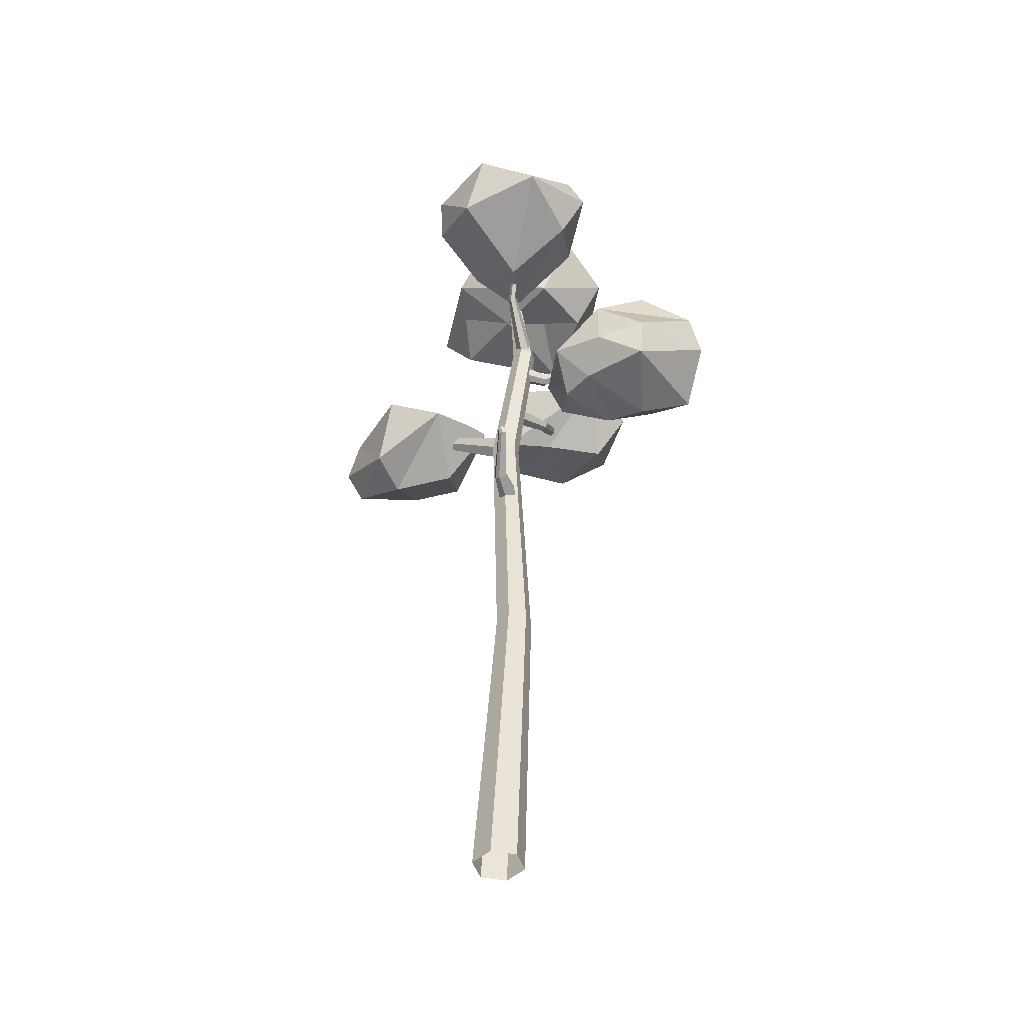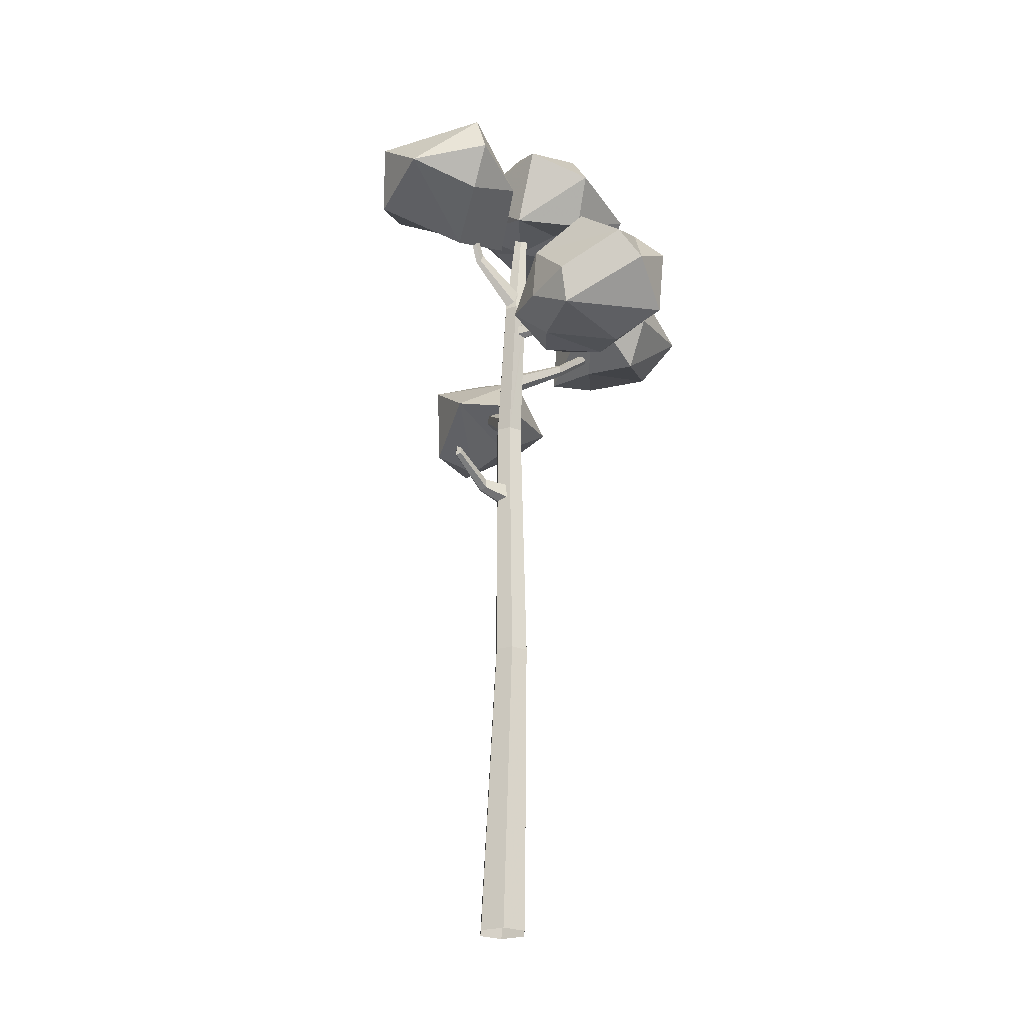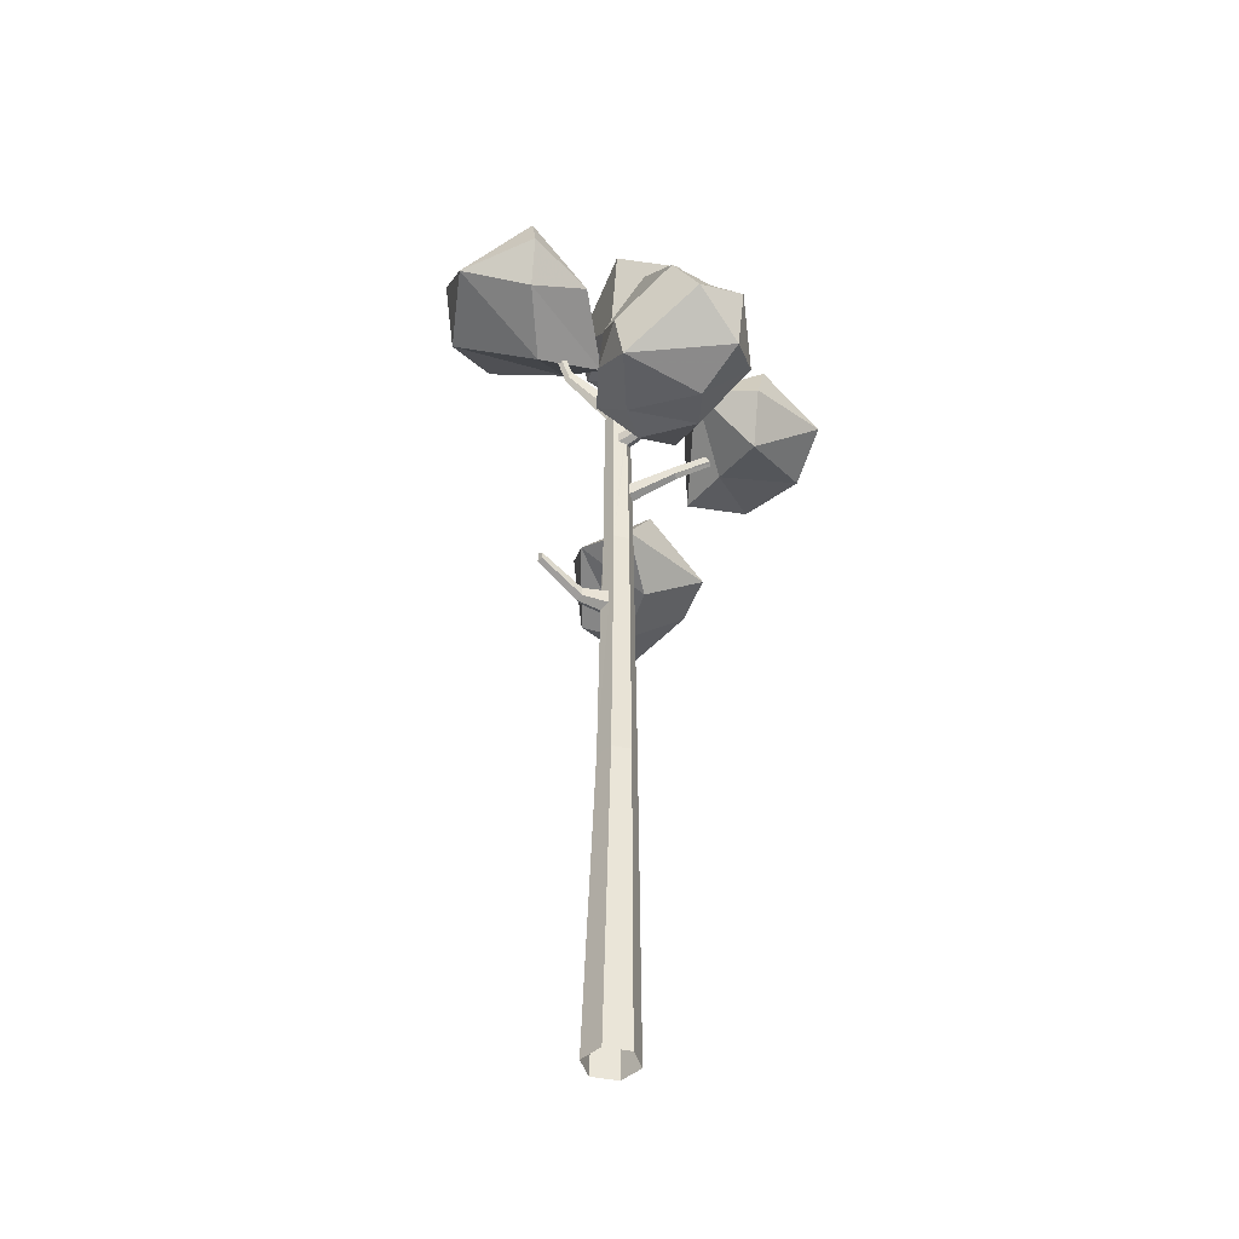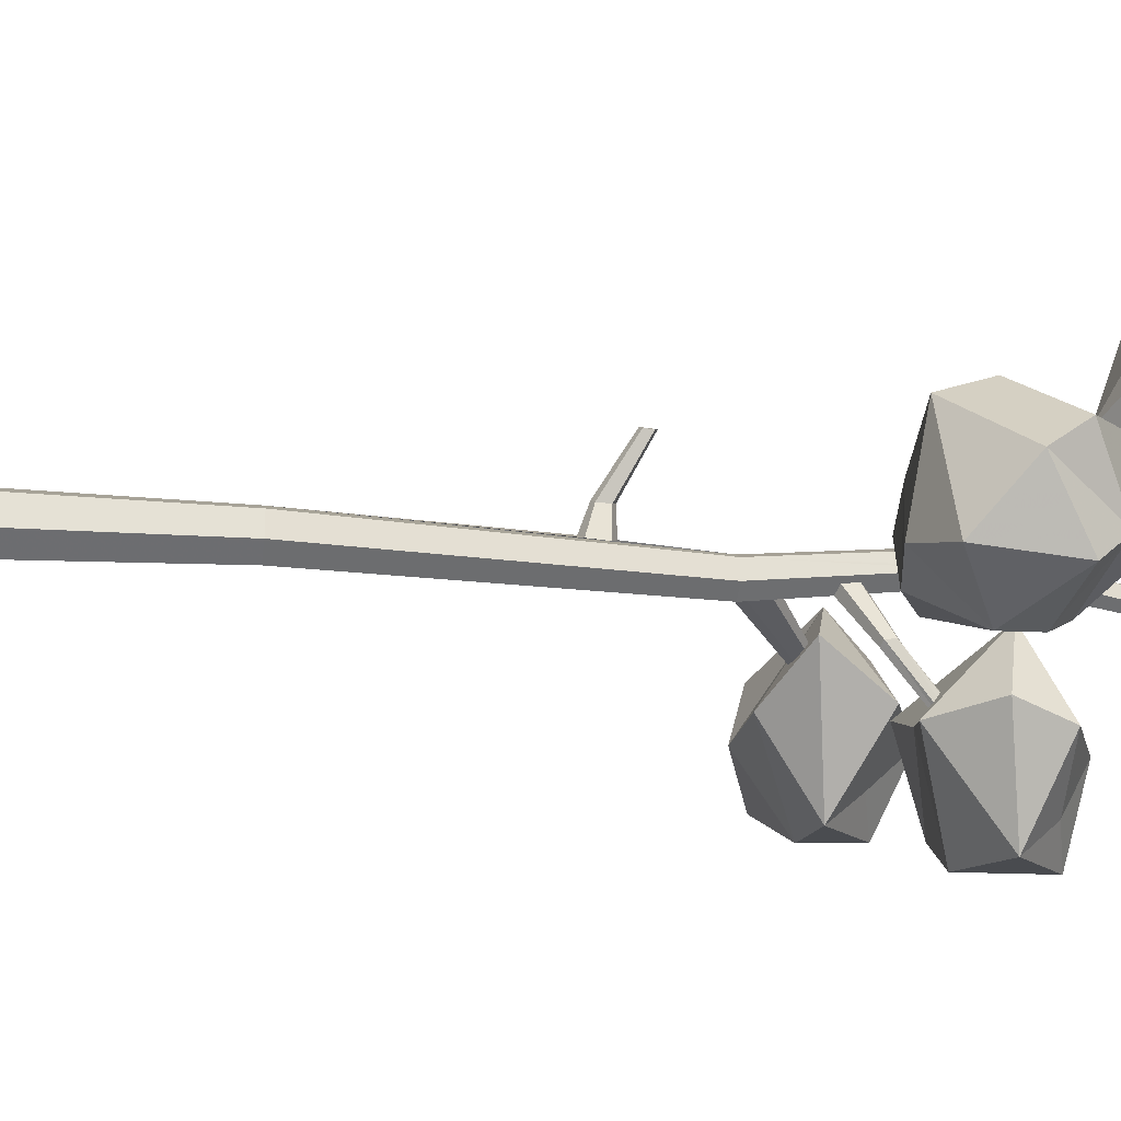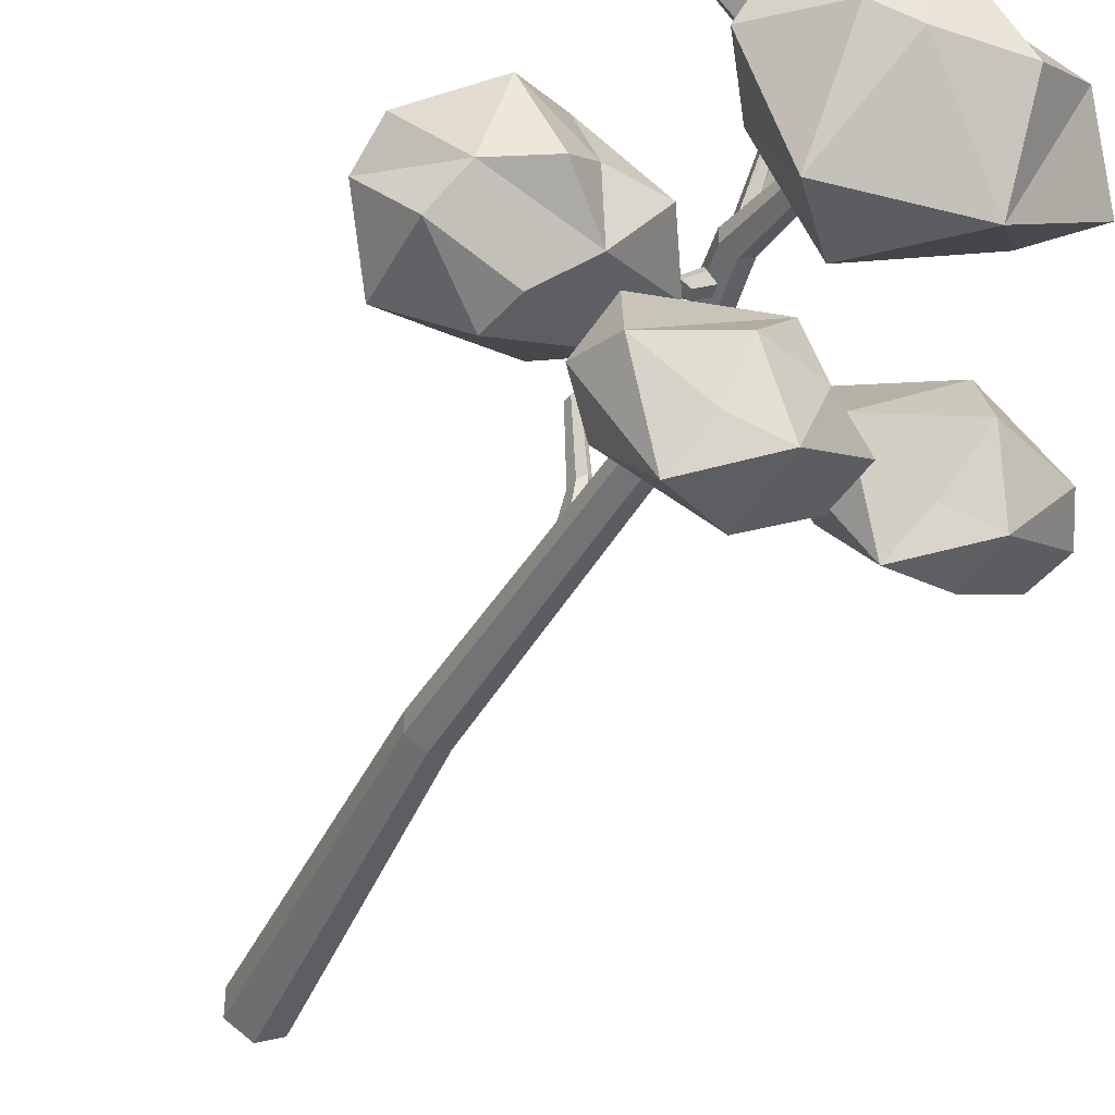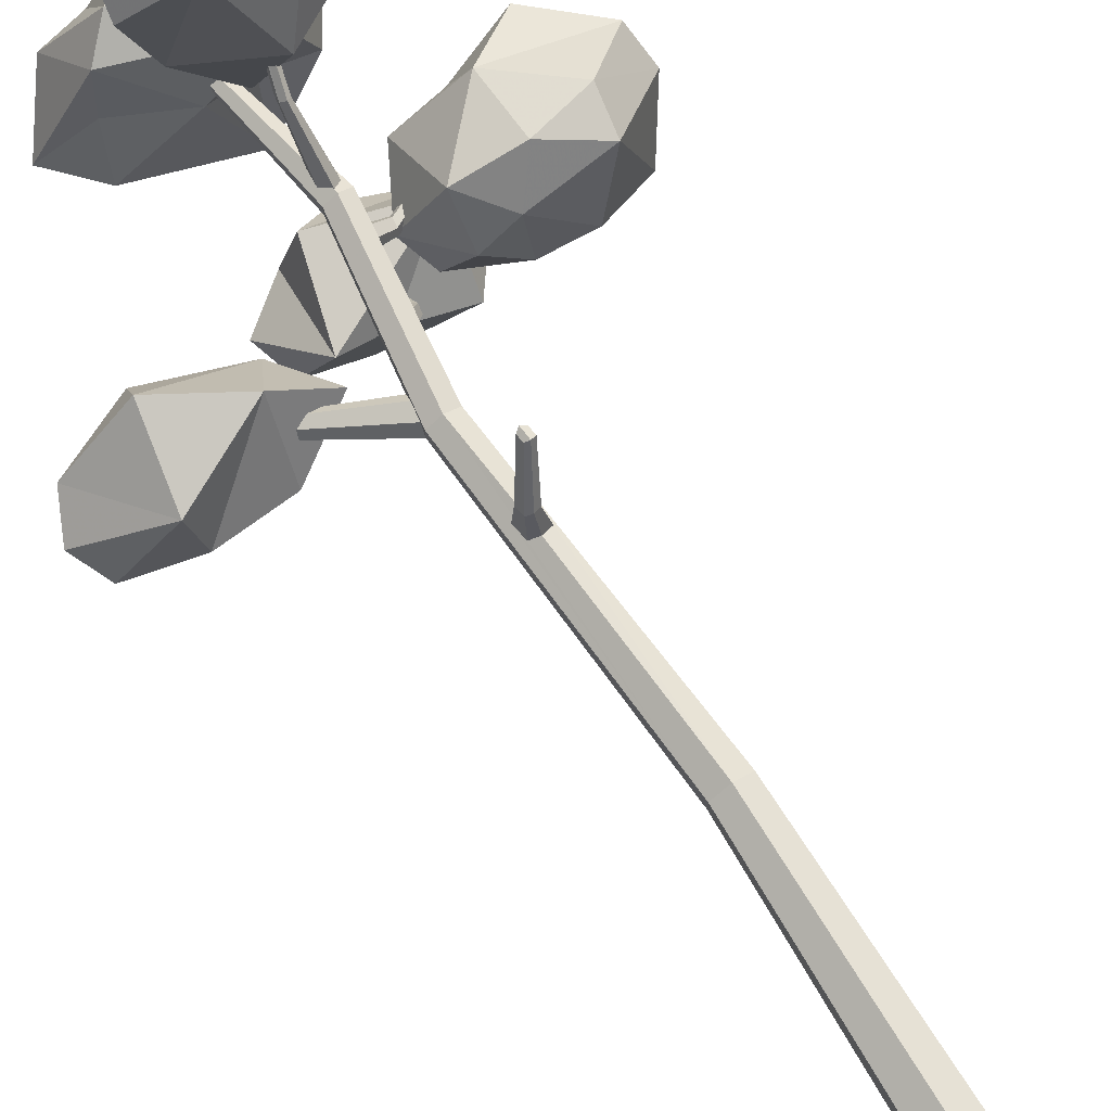
<metadata>
{"format":"obj","ext":"obj","renderer":"f3d","projection":"perspective","resolution":1024,"background":"white","views":[{"elev":-44.6,"azim":17.3,"up":"+Y"},{"elev":-25.3,"azim":57.4,"up":"+Y"},{"elev":-43.1,"azim":76.3,"up":"+Y"},{"elev":-24.0,"azim":81.4,"up":"+Z"},{"elev":-44.5,"azim":153.8,"up":"+Z"},{"elev":74.0,"azim":-34.5,"up":"+Z"}]}
</metadata>
<code>
v 1.292 10.04 -0.3958
v 0.04794 9.598 -2.541
v 1.147 9.09 -1.429
v -0.1836 10.61 -0.6007
v -0.4571 10.65 -1.407
v -0.02825 10.76 -2.48
v 1.529 10.55 -1.545
v 0.4548 10.96 -1.435
v 0.1565 9.284 -1.103
v -0.9237 9.638 -1.897
v 1.743 9.837 -1.357
v -0.6086 9.243 -0.7399
v -1.132 10.22 -1.63
v 0.9512 10.05 -2.679
v 0.6076 10.58 -2.153
v 0.6867 12.01 0.944
v 0.2448 11.83 -1.354
v 1.109 12.04 -0.2207
v -0.7476 13.12 1.223
v -1.424 13.64 -0.03155
v -0.7596 13.05 -1.609
v 1.246 13.3 0.9667
v 0.09637 13.97 0.5596
v -0.3424 12.01 0.2463
v 0.3732 12.17 -0.1303
v -1.328 12.54 0.2045
v -1.487 12.13 -0.6152
v 1.668 12.85 -0.0479
v -1.193 12.73 0.9334
v -2.079 12.85 -0.6697
v 0.9441 12.63 -1.437
v 0.9023 13.75 -0.2767
v -0.6461 14.02 -0.5957
v 0.386 13.88 -0.511
v 1.288 12.06 3.767
v 0.04972 11.61 0.9612
v 1.576 11.69 2.554
v 0.231 12.86 3.843
v -0.9098 12.79 3.148
v 0.09839 12.91 1.422
v 1.747 13.11 2.607
v 0.2079 13.39 2.914
v 0.3844 11.2 2.169
v -0.6345 12.09 1.499
v 2.045 12.38 2.602
v -0.1791 11.79 3.602
v -1.006 12.2 2.782
v 1.413 12.07 1.541
v 1.061 13.02 1.904
v 2.761 8.916 1.23
v 1.571 8.93 0.8831
v 0.728 9.235 -0.1742
v 2.434 9.496 -1.02
v 3.312 9.008 -0.5452
v 1.952 10.37 1.364
v 1.014 10.6 0.3669
v 1.668 10.49 -0.5279
v 3.047 10.7 -0.2065
v 3.693 10.2 0.6403
v 2.302 11.03 -0.1132
v 2.403 8.697 -0.1728
v 1.019 8.931 0.5357
v 1.656 8.829 -0.3278
v 3.816 9.688 0.2207
v 1.966 9.373 1.455
v 2.875 9.554 1.405
v 1.024 9.478 1.261
v 0.505 9.745 0.1202
v 3.34 10.26 -0.6617
v 2.258 10.06 -0.9261
v 2.786 10.93 0.8696
v 1.827 10.73 0.3557
v -1.633 8.832 0.907
v -2.858 8.731 -1.263
v -1.767 8.095 -0.255
v -2.723 9.578 0.7951
v -3.792 9.545 -0.1536
v -2.956 9.552 -1.179
v -1.311 9.515 -0.2578
v -2.651 10.01 -0.1815
v -2.885 8.046 -0.2025
v -3.851 8.434 -0.596
v -0.827 8.593 0.2474
v -3.015 8.264 0.5709
v -4.103 8.969 -0.385
v -1.976 8.851 -1.378
v -2.32 9.373 -0.8526
v 0.1503 10.18 0.84
v 0.1779 10.67 0.7717
v 0.02011 10.32 0.7418
v 0.04681 10.55 0.7154
v 0.3051 10.52 0.7144
v 0.2773 10.27 0.7568
v 0.1718 11.27 1.54
v 0.1573 11.03 1.623
v 0.08933 11.09 1.559
v 0.1033 11.21 1.522
v 0.2382 11.19 1.525
v 0.2237 11.07 1.571
v 0.5355 12.5 2.181
v 0.5359 12.33 2.268
v 0.4791 12.37 2.222
v 0.4842 12.45 2.181
v 0.5842 12.44 2.173
v 0.5794 12.36 2.22
v 0.6148 13.18 2.928
v 0.6055 13.03 2.981
v 0.5617 13.06 2.94
v 0.5707 13.14 2.916
v 0.6576 13.13 2.918
v 0.6483 13.05 2.948
v -0.3527 -2.335 0.2035
v -0.7386 -2.334 0.4263
v -0.7386 -2.333 0.8718
v -0.3527 -2.332 1.095
v 0.0331 -2.333 0.8718
v 0.0331 -2.334 0.4263
v -0.08973 2.894 0.3102
v -0.3683 2.894 0.471
v -0.3683 2.895 0.7926
v -0.08973 2.896 0.9535
v 0.1888 2.895 0.7926
v 0.1888 2.894 0.471
v -0.2773 7.636 0.309
v -0.5014 7.637 0.4385
v -0.5014 7.637 0.6973
v -0.2773 7.638 0.8267
v -0.05312 7.637 0.6973
v -0.05312 7.637 0.4385
v -0.1914 12.89 0.1741
v -0.2797 12.89 0.2251
v -0.2797 12.89 0.3271
v -0.1914 12.89 0.3782
v -0.103 12.89 0.3271
v -0.103 12.89 0.2251
v 0.3428 10.18 0.7993
v 0.1503 10.18 0.9104
v 0.3428 10.18 0.577
v -0.04225 10.18 0.577
v 0.1503 10.18 0.4658
v -0.04225 10.18 0.7993
v -0.412 8.133 0.4654
v -0.4357 8.001 0.6232
v -0.4792 7.76 0.6058
v -0.3371 7.748 0.3613
v -0.2976 8.013 0.3804
v -2.084 8.825 0.07099
v -2.041 9.06 0.08374
v -2.052 8.998 0.1583
v -2.073 8.884 0.1501
v -2.006 8.878 0.03453
v -1.987 9.003 0.04357
v -3.52 8.897 -0.6391
v -3.485 9.091 -0.6286
v -3.494 9.039 -0.5671
v -3.511 8.945 -0.5738
v -3.456 8.941 -0.6692
v -3.44 9.044 -0.6617
v 0.2473 9.575 0.5435
v 0.2911 9.857 0.5589
v 0.2546 9.622 0.6916
v 0.2797 9.784 0.6972
v 0.1604 9.81 0.485
v 0.1319 9.646 0.4744
v 0.5252 9.656 0.2845
v 0.5602 9.881 0.2968
v 0.531 9.694 0.4029
v 0.5512 9.823 0.4074
v 0.4557 9.844 0.2377
v 0.4329 9.713 0.2292
v 1.511 10.15 0.2424
v 1.528 10.26 0.2484
v 1.514 10.17 0.3003
v 1.524 10.23 0.3025
v 1.477 10.24 0.2195
v 1.466 10.18 0.2153
v 2.243 10.04 0.0843
v 2.256 10.13 0.08889
v 2.245 10.06 0.1286
v 2.252 10.11 0.1303
v 2.217 10.11 0.0668
v 2.208 10.07 0.06362
v -0.1914 13.82 -0.4815
v -0.2713 13.85 -0.4523
v -0.2713 13.92 -0.3938
v -0.1914 13.96 -0.3646
v -0.1115 13.92 -0.3938
v -0.1115 13.85 -0.4523
v -0.05825 8.941 0.3894
v -0.1166 8.593 0.3679
v 0.01632 8.637 0.4433
v 0.05591 8.826 0.4594
v -0.207 8.868 0.4636
v -0.2482 8.67 0.4561
v 0.2846 9.182 -0.3018
v 0.2458 8.951 -0.3161
v 0.3342 8.98 -0.266
v 0.3605 9.106 -0.2552
v 0.1857 9.133 -0.2525
v 0.1583 9.002 -0.2575
v 0.2851 10.03 -1.429
v 0.2518 9.839 -1.489
v 0.3276 9.853 -1.441
v 0.3502 9.956 -1.406
v 0.2004 9.978 -1.398
v 0.1769 9.87 -1.429
v 0.5853 10.25 -2.262
v 0.5657 10.14 -2.298
v 0.6103 10.15 -2.27
v 0.6236 10.21 -2.249
v 0.5354 10.22 -2.244
v 0.5215 10.16 -2.263
v -0.2093 6.427 0.8726
v -0.1864 6.019 0.8881
v -0.3246 6.074 0.808
v -0.3535 6.318 0.79
v -0.04255 6.341 0.7824
v -0.01488 6.067 0.7857
v -0.2021 6.415 1.269
v -0.1874 6.154 1.279
v -0.2759 6.189 1.228
v -0.2944 6.345 1.216
v -0.0952 6.36 1.212
v -0.07747 6.184 1.214
v 0.07774 6.797 1.987
v 0.08862 6.604 1.994
v 0.02307 6.63 1.956
v 0.009393 6.745 1.948
v 0.1568 6.756 1.944
v 0.1699 6.626 1.946
f 1 9 3
f 9 10 2
f 1 3 11
f 2 10 6
f 3 2 14
f 2 6 14
f 3 14 11
f 4 7 8
f 5 4 8
f 6 5 8
f 7 15 8
f 15 6 8
f 11 14 7
f 14 15 7
f 14 6 15
f 13 5 6
f 12 4 5
f 1 7 4
f 1 11 7
f 6 10 13
f 13 12 5
f 13 10 12
f 12 1 4
f 9 2 3
f 9 12 10
f 9 1 12
f 16 25 18
f 24 27 17
f 24 17 25
f 16 18 28
f 17 27 21
f 18 17 31
f 17 21 31
f 18 31 28
f 19 22 23
f 20 19 33
f 21 20 33
f 32 34 23
f 34 33 23
f 34 21 33
f 33 19 23
f 23 22 32
f 28 32 22
f 28 31 32
f 31 34 32
f 31 21 34
f 30 20 21
f 29 19 20
f 16 22 19
f 16 28 22
f 21 27 30
f 27 26 30
f 30 29 20
f 30 26 29
f 29 16 19
f 25 17 18
f 27 24 26
f 24 29 26
f 24 16 29
f 24 25 16
f 35 43 37
f 43 44 36
f 35 37 45
f 36 44 40
f 37 36 48
f 36 40 48
f 37 48 45
f 38 41 42
f 39 38 42
f 40 39 42
f 41 49 42
f 49 40 42
f 45 48 41
f 48 49 41
f 48 40 49
f 47 39 40
f 46 38 39
f 35 41 38
f 35 45 41
f 40 44 47
f 47 46 39
f 47 44 46
f 46 35 38
f 43 36 37
f 43 46 44
f 43 35 46
f 63 61 51
f 50 61 54
f 63 51 62
f 50 54 64
f 51 50 65
f 52 62 68
f 53 52 70
f 54 53 69
f 50 64 66
f 51 65 67
f 54 69 64
f 55 59 71
f 56 55 72
f 57 56 72
f 58 57 60
f 59 58 71
f 71 58 60
f 60 57 72
f 72 71 60
f 72 55 71
f 64 58 59
f 64 69 58
f 70 57 58
f 68 56 57
f 67 55 56
f 67 65 55
f 66 59 55
f 66 64 59
f 69 70 58
f 69 53 70
f 70 68 57
f 70 52 68
f 68 67 56
f 68 62 67
f 62 51 67
f 65 66 55
f 65 50 66
f 61 53 54
f 61 63 53
f 63 52 53
f 63 62 52
f 51 61 50
f 73 81 75
f 81 82 74
f 73 75 83
f 74 82 78
f 75 74 86
f 74 78 86
f 75 86 83
f 76 79 80
f 77 76 80
f 78 77 80
f 79 87 80
f 87 78 80
f 83 86 79
f 86 87 79
f 86 78 87
f 85 77 78
f 84 76 77
f 73 79 76
f 73 83 79
f 78 82 85
f 85 84 77
f 85 82 84
f 84 73 76
f 81 74 75
f 81 84 82
f 81 73 84
f 96 95 101 102
f 93 92 98 99
f 92 89 94 98
f 99 98 104 105
f 90 88 95 96
f 88 93 99 95
f 91 90 96 97
f 89 91 97 94
f 102 101 107 108
f 105 104 110 111
f 95 99 105 101
f 97 96 102 103
f 94 97 103 100
f 98 94 100 104
f 106 109 108 107
f 106 107 111 110
f 101 105 111 107
f 103 102 108 109
f 100 103 109 106
f 104 100 106 110
f 112 118 123 117
f 114 120 119 113
f 115 121 120 114
f 116 122 121 115
f 117 123 122 116
f 113 119 118 112
f 121 122 128 127 213 217 218 214
f 122 123 129 128
f 118 119 125 124
f 123 118 124 129
f 119 120 126 125
f 120 121 214 215 216 213 127 126
f 132 141 137 133
f 136 138 135 134
f 140 139 131 130
f 138 140 130 135
f 139 141 132 131
f 133 137 136 134
f 126 127 137 141
f 144 143 149 150
f 129 124 190 191 192 189 140 138 160 163 164 159
f 124 125 145 146 142 139 140 189 193 194 190
f 128 129 159 161 162 160 138 136
f 127 128 136 137
f 151 147 153 157
f 142 143 144 125 126 141 139
f 142 146 152 148
f 147 150 156 153
f 125 144 150 147
f 145 125 147 151
f 146 145 151 152
f 143 142 148 149
f 153 156 155 154
f 154 158 157 153
f 152 151 157 158
f 149 148 154 155
f 148 152 158 154
f 150 149 155 156
f 167 165 171 173
f 164 163 169 170
f 163 160 166 169
f 170 169 175 176
f 161 159 165 167
f 159 164 170 165
f 162 161 167 168
f 160 162 168 166
f 173 171 177 179
f 176 175 181 182
f 165 170 176 171
f 168 167 173 174
f 166 168 174 172
f 169 166 172 175
f 133 134 187 186
f 178 180 179 177
f 177 182 181 178
f 171 176 182 177
f 174 173 179 180
f 172 174 180 178
f 175 172 178 181
f 184 185 186 187 188 183
f 134 135 188 187
f 130 131 184 183
f 135 130 183 188
f 131 132 185 184
f 132 133 186 185
f 200 199 205 206
f 193 189 195 199
f 189 192 198 195
f 199 195 201 205
f 194 193 199 200
f 191 190 196 197
f 190 194 200 196
f 192 191 197 198
f 206 205 211 212
f 205 201 207 211
f 197 196 202 203
f 196 200 206 202
f 198 197 203 204
f 195 198 204 201
f 207 210 209 208
f 208 212 211 207
f 203 202 208 209
f 202 206 212 208
f 204 203 209 210
f 201 204 210 207
f 222 221 227 228
f 215 214 220 221
f 218 217 223 224
f 220 224 230 226
f 214 218 224 220
f 216 215 221 222
f 213 216 222 219
f 217 213 219 223
f 225 228 227 226
f 226 230 229 225
f 219 222 228 225
f 223 219 225 229
f 224 223 229 230
f 221 220 226 227

</code>
